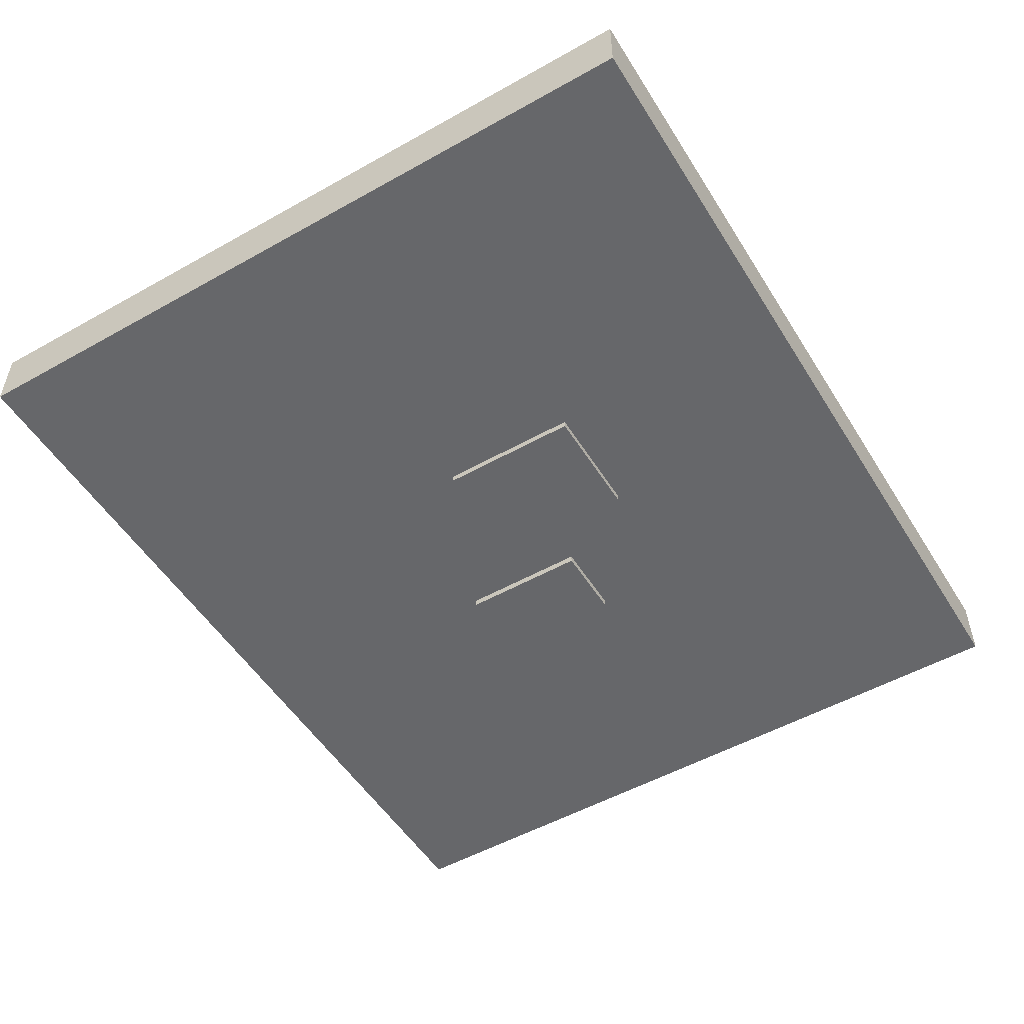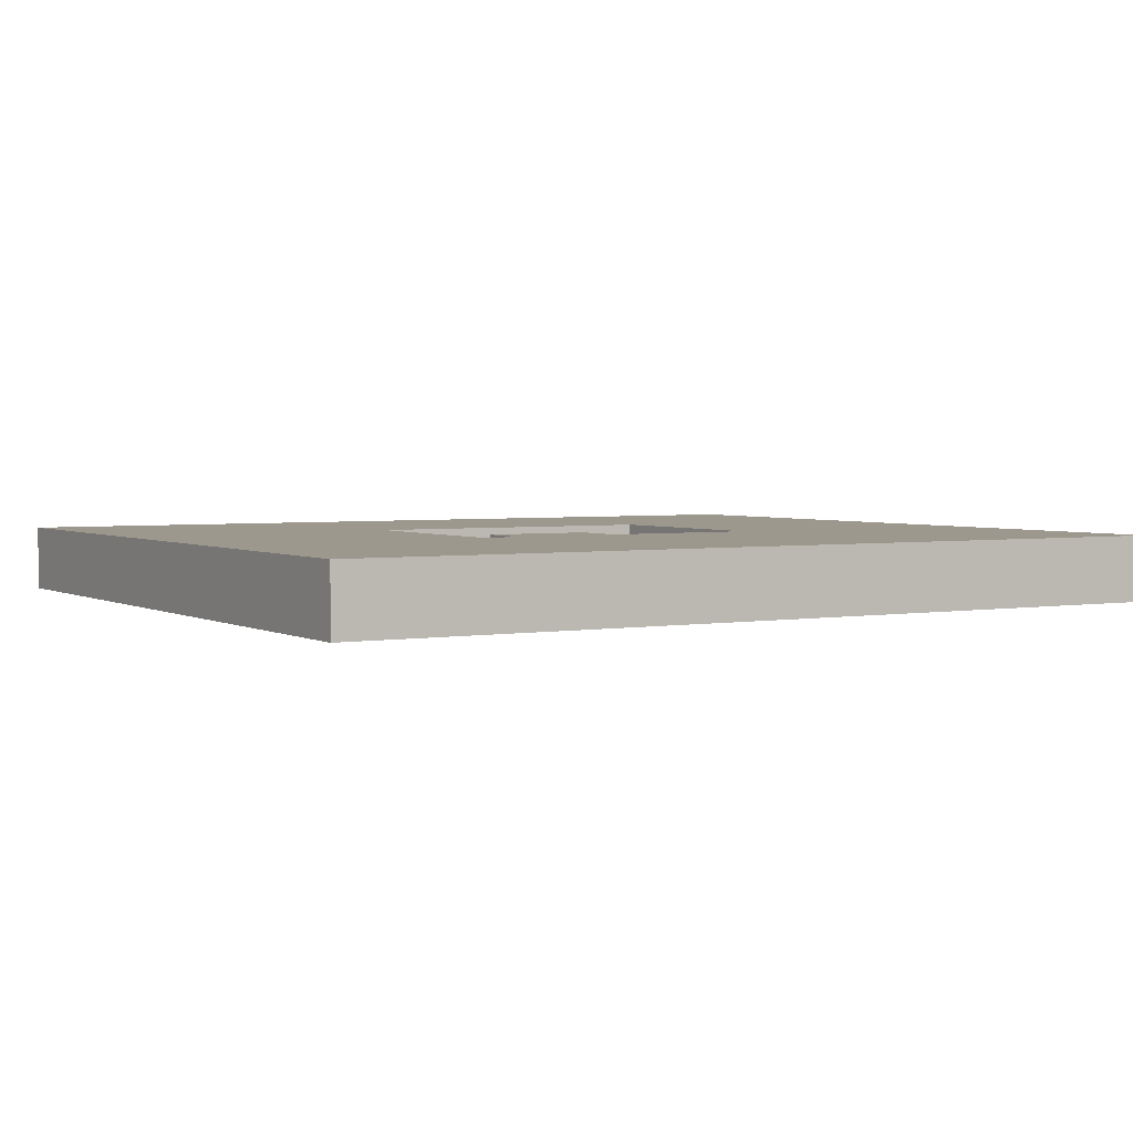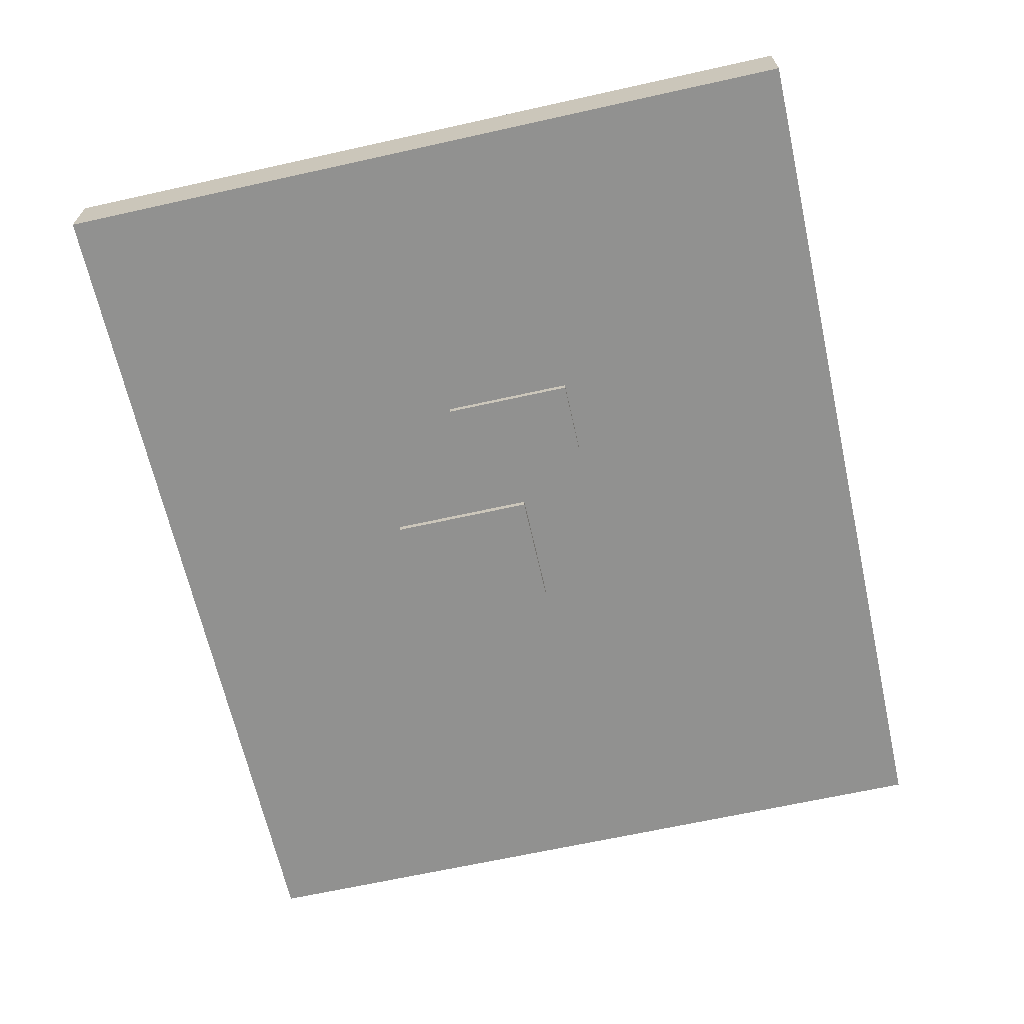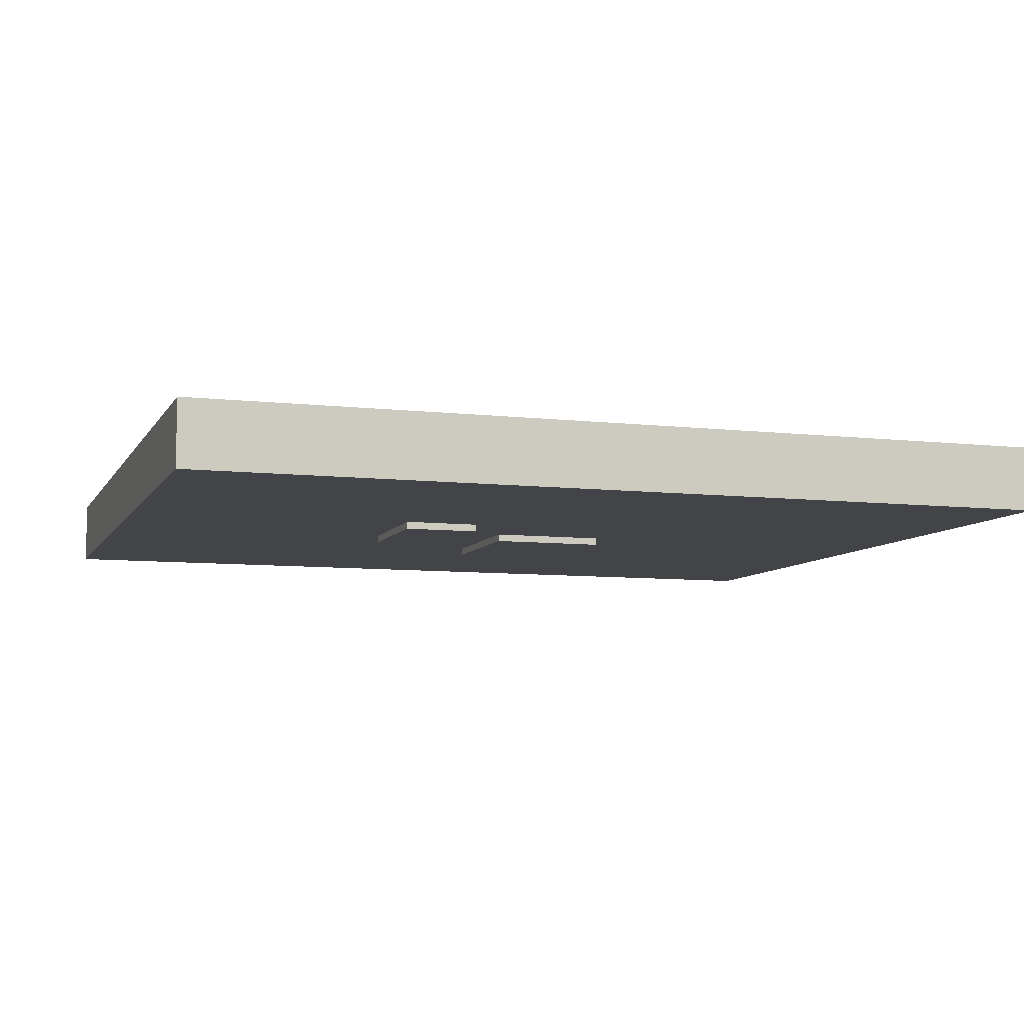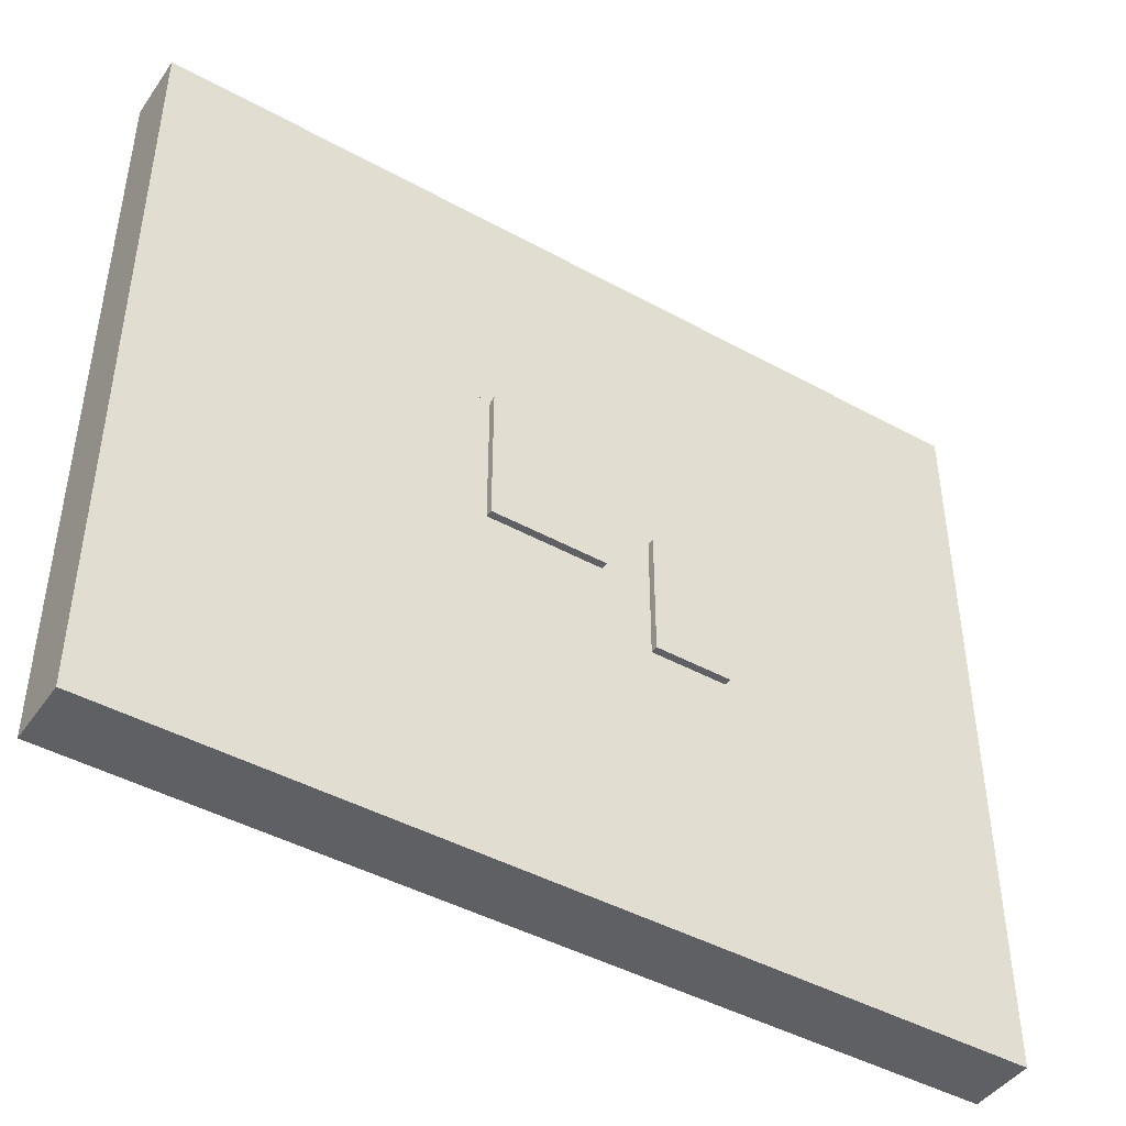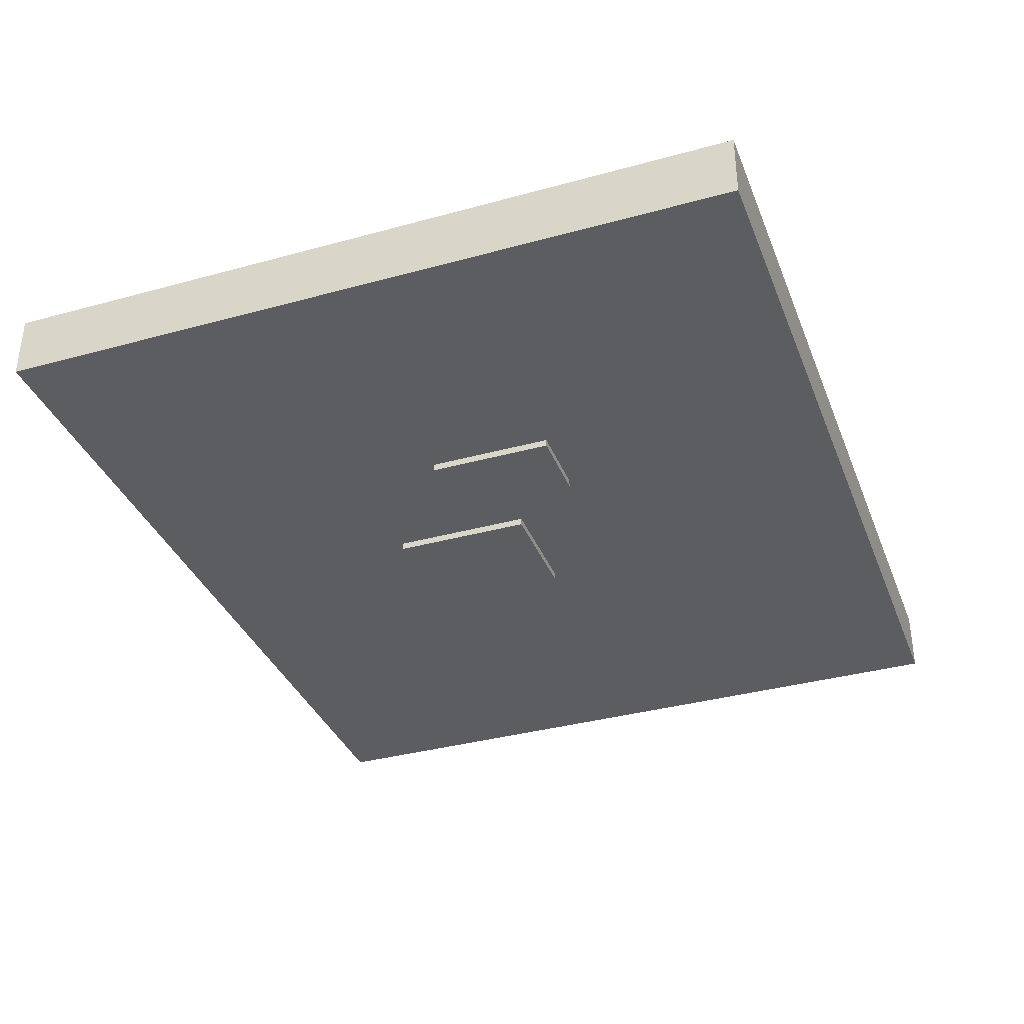
<metadata>
{"format":"obj","ext":"obj","renderer":"f3d","projection":"perspective","resolution":1024,"background":"white","views":[{"elev":-52.1,"azim":121.2,"up":"+Z"},{"elev":3.2,"azim":-30.7,"up":"+Z"},{"elev":-65.9,"azim":-77.4,"up":"+Z"},{"elev":-7.8,"azim":-18.1,"up":"+Z"},{"elev":-44.5,"azim":147.3,"up":"+Y"},{"elev":-35.8,"azim":-70.1,"up":"+Z"}]}
</metadata>
<code>
o Plane.003_Plane.006
v 4.196 -2.565 0.00067
v -1.175 -2.565 0.00067
v -1.175 4.03 0.00067
v 4.196 4.03 0.00067
f 1 4 3 2
o Cube.003_Cube.004
v 4.195 -2.581 -1.838
v 4.195 -2.581 1.162
v -1.196 -2.581 1.162
v -1.196 -2.581 -1.838
v 4.195 4.017 -1.838
v 4.195 4.017 1.162
v -1.196 4.017 1.162
v -1.196 4.017 -1.838
f 5 6 7 8
f 9 12 11 10
f 5 9 10 6
f 6 10 11 7
f 7 11 12 8
f 9 5 8 12
o Cube.001
v -3.458 -5.957 -1.838
v -3.458 -5.957 1.162
v -7.001 -5.957 1.162
v -7.001 -5.957 -1.838
v -3.458 -0.03993 -1.838
v -3.458 -0.03993 1.162
v -7.001 -0.03993 1.162
v -7.001 -0.03993 -1.838
f 13 14 15 16
f 17 20 19 18
f 13 17 18 14
f 14 18 19 15
f 15 19 20 16
f 17 13 16 20
o Cube
v 7.004 -5.949 -1.5
v 7.004 -5.949 1.5
v -7.01 -5.949 1.5
v -7.01 -5.949 -1.5
v 7.004 4.029 -1.5
v 7.004 4.029 1.5
v -7.01 4.029 1.5
v -7.01 4.029 -1.5
v 19.94 4.029 1.5
v 19.94 4.029 -1.5
v 19.94 -5.949 1.5
v 19.94 -5.949 -1.5
v -20.32 4.029 -1.5
v -20.32 4.029 1.5
v -20.32 -5.949 -1.5
v -20.32 -5.949 1.5
v -20.32 15.63 1.5
v -20.32 15.63 -1.5
v 19.94 15.63 -1.5
v 19.94 15.63 1.5
v -7.01 15.63 -1.5
v -7.01 15.63 1.5
v 7.004 15.63 1.5
v 7.004 15.63 -1.5
v -20.32 -19.05 1.5
v -20.32 -19.05 -1.5
v 19.94 -19.05 -1.5
v 19.94 -19.05 1.5
v -7.01 -19.05 -1.5
v -7.01 -19.05 1.5
v 7.004 -19.05 1.5
v 7.004 -19.05 -1.5
f 21 25 30 32
f 26 22 31 29
f 32 30 29 31
f 28 24 35 33
f 23 27 34 36
f 36 34 33 35
f 33 34 37 38
f 34 27 42 37
f 28 33 38 41
f 29 30 39 40
f 26 29 40 43
f 30 25 44 39
f 25 28 41 44
f 27 26 43 42
f 44 41 42 43
f 44 43 40 39
f 42 41 38 37
f 36 35 46 45
f 23 36 45 50
f 35 24 49 46
f 32 31 48 47
f 31 22 51 48
f 21 32 47 52
f 24 21 52 49
f 22 23 50 51
f 52 51 50 49
f 51 52 47 48
f 49 50 45 46
f 23 24 28 27
f 21 24 23 22
f 21 22 26 25
f 26 27 28 25
o Plane.002_Plane.007
v -3.462 -5.961 0.00067
v -6.942 -5.961 0.00067
v -6.942 -0.03612 0.00067
v -3.462 -0.03612 0.00067
f 53 56 55 54
o Plane.001_Plane.002
v 7 -7 0.00067
v -7 -7 0.00067
v -7 -6 0.00067
v 7 -6 0.00067
f 57 60 59 58
o Plane.008_Plane.001
v 8 -7 0.00067
v 7 -7 0.00067
v 7 5 0.00067
v 8 5 0.00067
f 61 64 63 62
o Plane
v 7.905 4.98 -1.5
v 7.905 -6.987 -1.5
v -7.91 -6.987 -1.5
v -7.91 4.98 -1.5
f 65 68 67 66
o Plane.007_Plane.014
v -7 -7 0.00067
v -8 -7 0.00067
v -8 5 0.00067
v -7 5 0.00067
f 69 72 71 70
o Plane.006_Plane.013
v 7 4 0.00067
v -7 4 0.00067
v -7 5 0.00067
v 7 5 0.00067
f 73 76 75 74
o Plane.005
v 6.798 1.952 -1.224
v 6.798 1.644 -1.183
v 6.798 1.357 -1.064
v 6.798 1.111 -0.8752
v 6.798 0.9215 -0.6289
v 6.798 0.8026 -0.342
v 6.798 0.7621 -0.0341
v 6.798 0.8026 0.2738
v 6.798 0.9215 0.5607
v 6.798 1.111 0.807
v 6.798 1.357 0.9961
v 6.798 1.644 1.115
v 6.798 1.952 1.155
v 6.798 2.26 1.115
v 6.798 2.546 0.9961
v 6.798 2.793 0.807
v 6.798 2.982 0.5607
v 6.798 3.101 0.2738
v 6.798 3.141 -0.0341
v 6.798 3.101 -0.342
v 6.798 2.982 -0.6289
v 6.798 2.793 -0.8752
v 6.798 2.546 -1.064
v 6.798 2.26 -1.183
v 6.99 1.952 -1.224
v 6.99 1.644 -1.183
v 6.99 1.357 -1.064
v 6.99 1.111 -0.8752
v 6.99 0.9215 -0.6289
v 6.99 0.8026 -0.342
v 6.99 0.7621 -0.0341
v 6.99 0.8026 0.2738
v 6.99 0.9215 0.5607
v 6.99 1.111 0.807
v 6.99 1.357 0.9961
v 6.99 1.644 1.115
v 6.99 1.952 1.155
v 6.99 2.26 1.115
v 6.99 2.546 0.9961
v 6.99 2.793 0.807
v 6.99 2.982 0.5607
v 6.99 3.101 0.2738
v 6.99 3.141 -0.03411
v 6.99 3.101 -0.342
v 6.99 2.982 -0.6289
v 6.99 2.793 -0.8753
v 6.99 2.546 -1.064
v 6.99 2.26 -1.183
v 6.798 1.952 -0.0341
v 6.99 1.952 -0.0341
f 125 77 78
f 126 102 101
f 125 78 79
f 126 103 102
f 125 79 80
f 126 104 103
f 125 80 81
f 126 105 104
f 125 81 82
f 126 106 105
f 125 82 83
f 126 107 106
f 125 83 84
f 126 108 107
f 125 84 85
f 126 109 108
f 125 85 86
f 126 110 109
f 125 86 87
f 126 111 110
f 125 87 88
f 126 112 111
f 125 88 89
f 126 113 112
f 125 89 90
f 126 114 113
f 125 90 91
f 126 115 114
f 125 91 92
f 126 116 115
f 125 92 93
f 126 117 116
f 125 93 94
f 126 118 117
f 125 94 95
f 126 119 118
f 125 95 96
f 126 120 119
f 125 96 97
f 126 121 120
f 125 97 98
f 126 122 121
f 125 98 99
f 126 123 122
f 125 99 100
f 126 124 123
f 100 77 125
f 126 101 124
f 77 101 102 78
f 78 102 103 79
f 79 103 104 80
f 80 104 105 81
f 81 105 106 82
f 82 106 107 83
f 83 107 108 84
f 84 108 109 85
f 85 109 110 86
f 86 110 111 87
f 87 111 112 88
f 88 112 113 89
f 89 113 114 90
f 90 114 115 91
f 91 115 116 92
f 92 116 117 93
f 93 117 118 94
f 94 118 119 95
f 95 119 120 96
f 96 120 121 97
f 97 121 122 98
f 98 122 123 99
f 99 123 124 100
f 101 77 100 124

</code>
